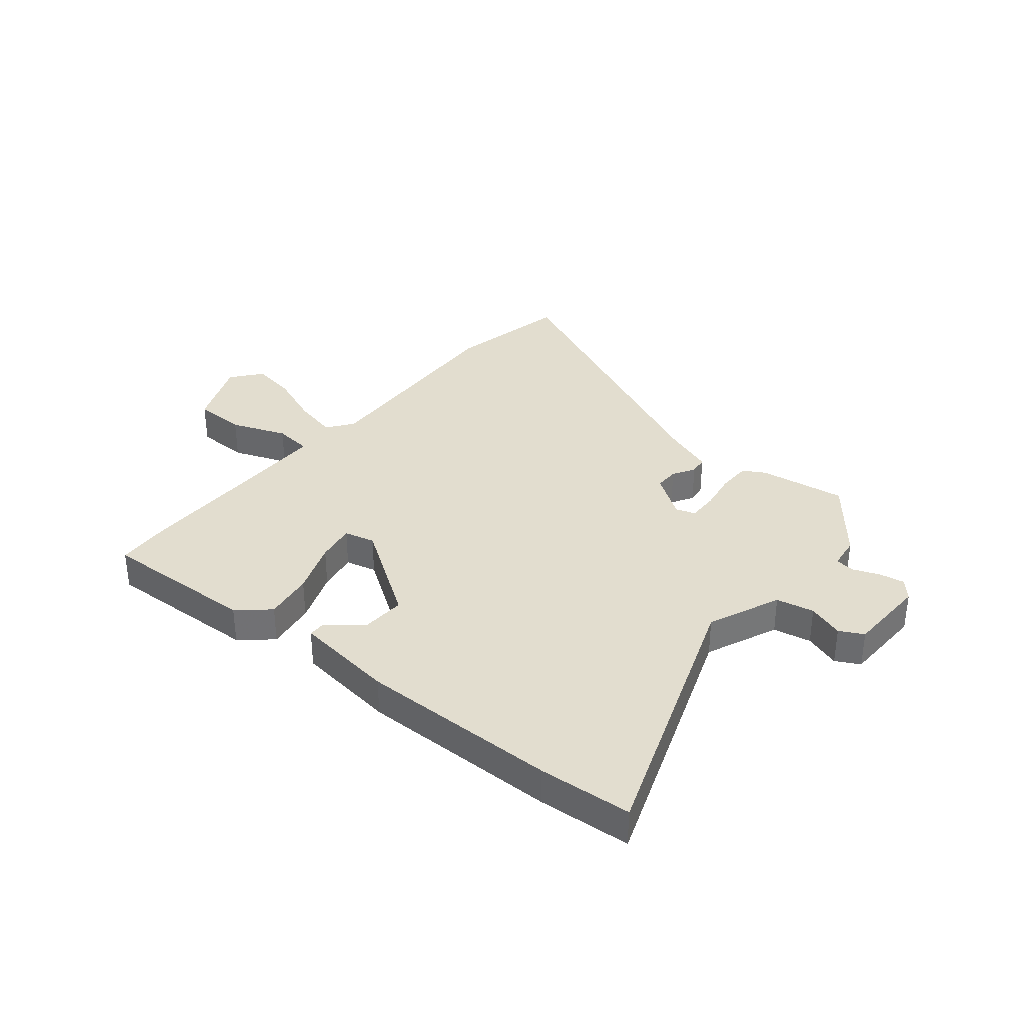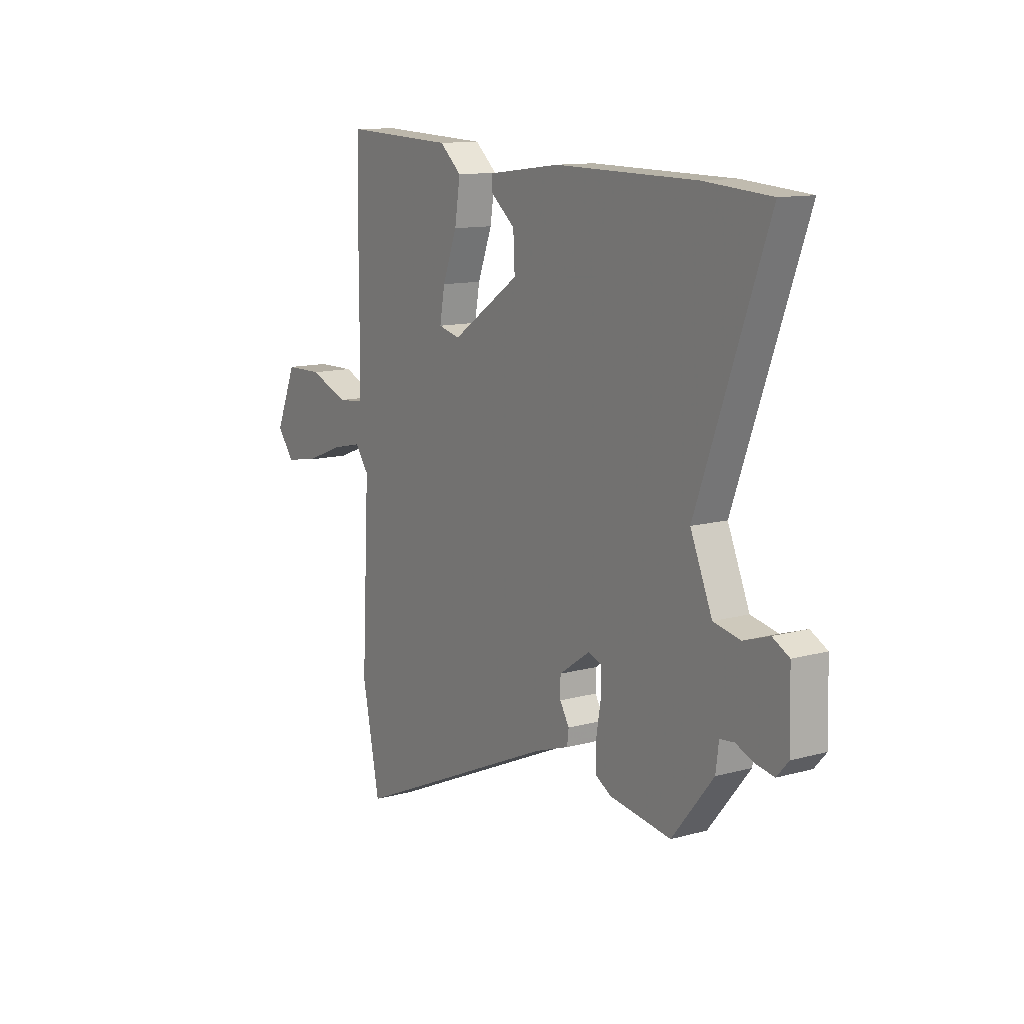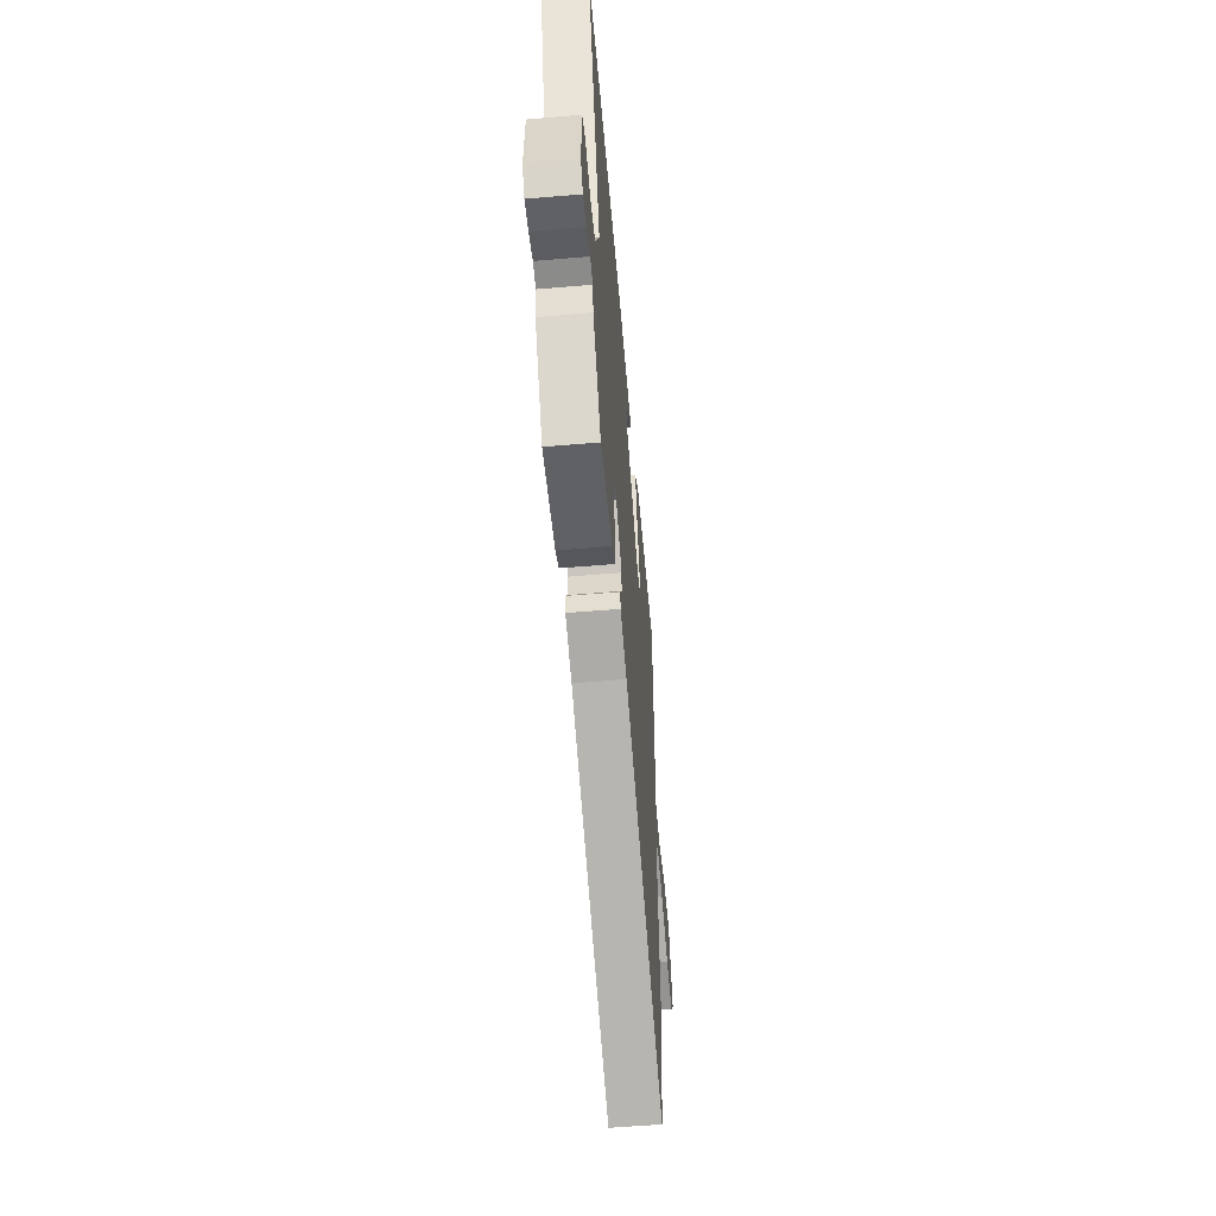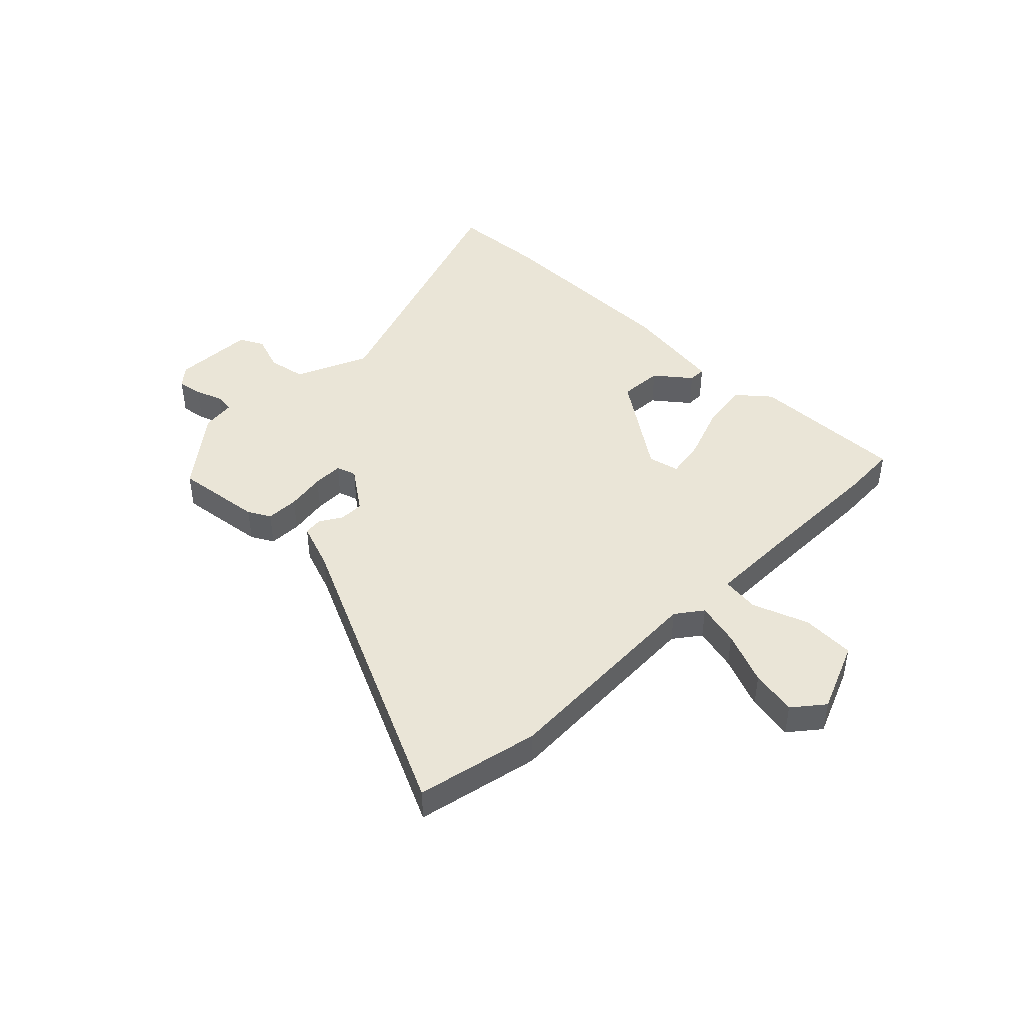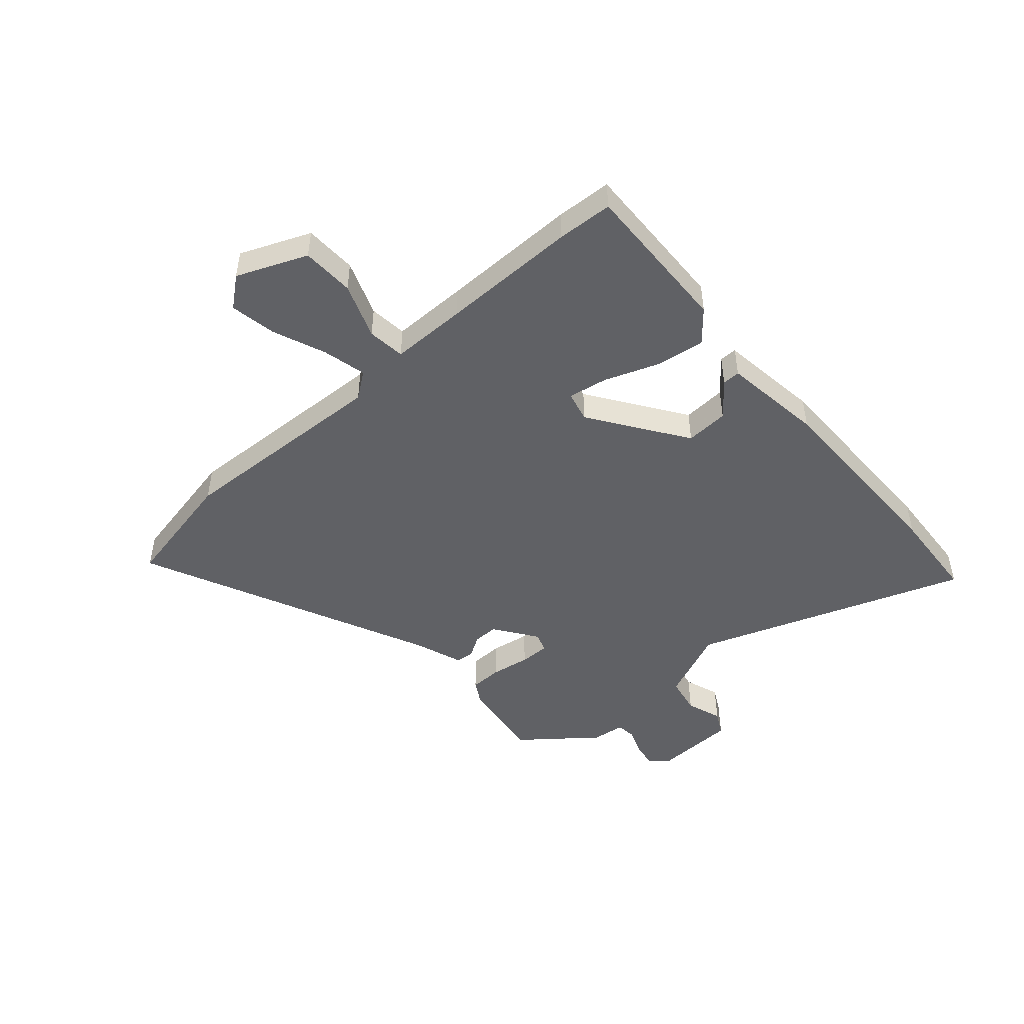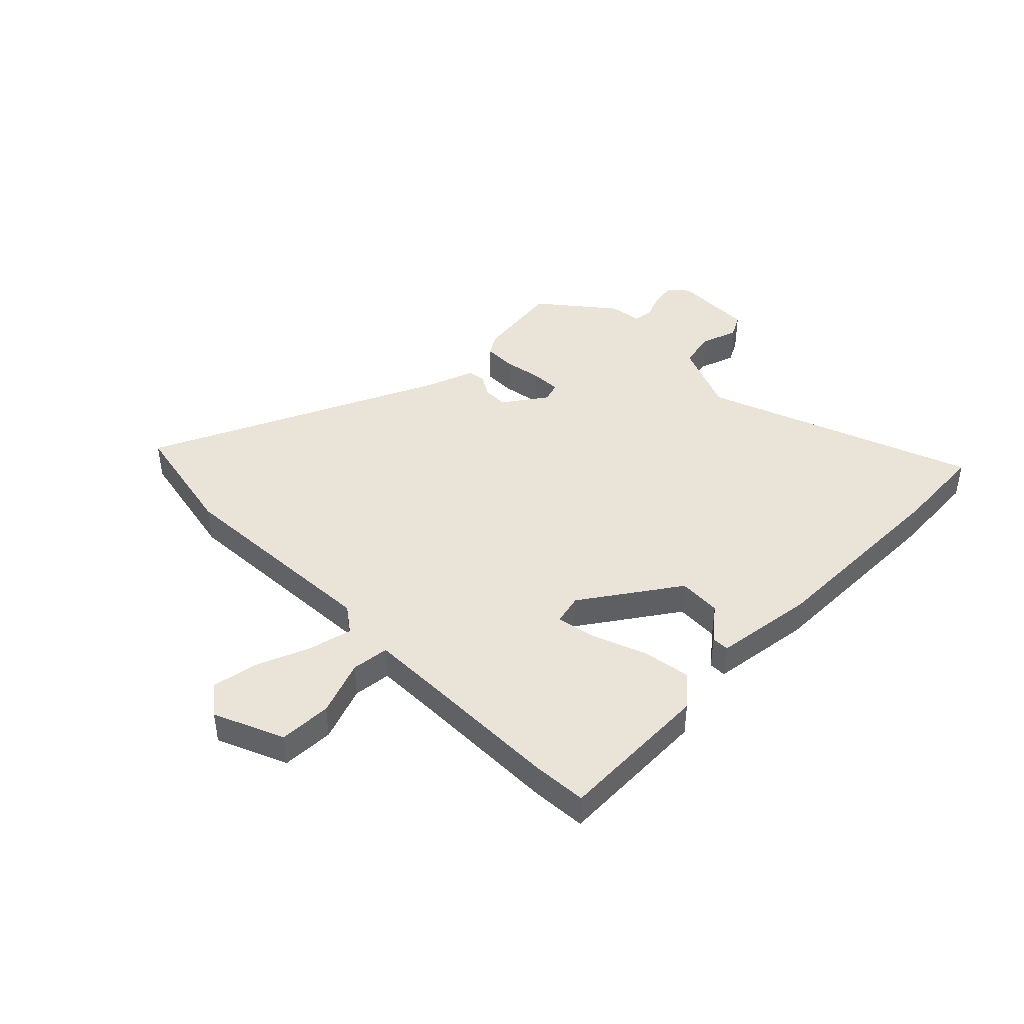
<metadata>
{"format":"obj","ext":"obj","renderer":"f3d","projection":"perspective","resolution":1024,"background":"white","views":[{"elev":34.8,"azim":39.5,"up":"+Y"},{"elev":12.1,"azim":56.9,"up":"+Z"},{"elev":-57.5,"azim":95.0,"up":"+Z"},{"elev":44.4,"azim":-134.6,"up":"+Y"},{"elev":-47.7,"azim":-48.3,"up":"+Y"},{"elev":42.8,"azim":-44.6,"up":"+Y"}]}
</metadata>
<code>
v -0.504 0.07 0.435
v -0.498 0.07 0.536
v -0.215 0.07 0.524
v -0.159 0.07 0.475
v -0.173 0.07 0.385
v -0.21 0.07 0.288
v -0.223 0.07 0.216
v -0.167 0.07 0.202
v 0.008 0.07 0.32
v 0.004 0.07 0.399
v -0.058 0.07 0.45
v -0.058 0.07 0.482
v 0.127 0.07 0.505
v 0.49 0.07 0.501
v 0.66 0.07 0.488
v 0.48 0.07 -0.003
v 0.536 0.07 -0.135
v 0.605 0.07 -0.149
v 0.671 0.07 -0.127
v 0.714 0.07 -0.15
v 0.718 0.07 -0.298
v 0.688 0.07 -0.332
v 0.642 0.07 -0.324
v 0.594 0.07 -0.305
v 0.558 0.07 -0.309
v 0.55 0.07 -0.369
v 0.444 0.07 -0.5
v 0.286 0.07 -0.477
v 0.246 0.07 -0.454
v 0.245 0.07 -0.394
v 0.257 0.07 -0.323
v 0.258 0.07 -0.268
v 0.222 0.07 -0.256
v 0.144 0.07 -0.31
v 0.144 0.07 -0.355
v 0.168 0.07 -0.395
v 0.164 0.07 -0.429
v 0.077 0.07 -0.459
v -0.46 0.07 -0.7
v -0.505 0.07 -0.477
v -0.485 0.07 -0.083
v -0.52 0.07 -0.035
v -0.6 0.07 -0.053
v -0.697 0.07 -0.091
v -0.781 0.07 -0.105
v -0.825 0.07 -0.05
v -0.771 0.07 0.077
v -0.675 0.07 0.079
v -0.574 0.07 0.04
v -0.505 0.07 0.047
v -0.504 0.07 0.186
v -0.504 0 0.435
v -0.498 0 0.536
v -0.215 0 0.524
v -0.159 0 0.475
v -0.173 0 0.385
v -0.21 0 0.288
v -0.223 0 0.216
v -0.167 0 0.202
v 0.008 0 0.32
v 0.004 0 0.399
v -0.058 0 0.45
v -0.058 0 0.482
v 0.127 0 0.505
v 0.49 0 0.501
v 0.66 0 0.488
v 0.48 0 -0.003
v 0.536 0 -0.135
v 0.605 0 -0.149
v 0.671 0 -0.127
v 0.714 0 -0.15
v 0.718 0 -0.298
v 0.688 0 -0.332
v 0.642 0 -0.324
v 0.594 0 -0.305
v 0.558 0 -0.309
v 0.55 0 -0.369
v 0.444 0 -0.5
v 0.286 0 -0.477
v 0.246 0 -0.454
v 0.245 0 -0.394
v 0.257 0 -0.323
v 0.258 0 -0.268
v 0.222 0 -0.256
v 0.144 0 -0.31
v 0.144 0 -0.355
v 0.168 0 -0.395
v 0.164 0 -0.429
v 0.077 0 -0.459
v -0.46 0 -0.7
v -0.505 0 -0.477
v -0.485 0 -0.083
v -0.52 0 -0.035
v -0.6 0 -0.053
v -0.697 0 -0.091
v -0.781 0 -0.105
v -0.825 0 -0.05
v -0.771 0 0.077
v -0.675 0 0.079
v -0.574 0 0.04
v -0.505 0 0.047
v -0.504 0 0.186
f 46 47 48 49
f 46 49 50
f 43 44 45 46
f 42 43 46 50
f 41 42 50
f 38 39 40 41
f 38 41 50 51
f 35 36 37 38
f 34 35 38 51
f 28 29 30 31
f 28 31 32
f 25 26 27 28
f 25 28 32
f 24 25 32 33
f 22 23 24
f 21 22 24
f 18 19 20 21
f 17 18 21 24
f 16 17 24 33
f 10 11 12 13
f 9 10 13 14
f 8 9 14 15
f 3 4 5 6
f 3 6 7
f 2 3 7
f 1 2 7
f 51 1 7
f 34 51 7 8
f 16 33 34
f 8 15 16 34
f 100 99 98 97
f 101 100 97
f 97 96 95 94
f 101 97 94 93
f 101 93 92
f 92 91 90 89
f 102 101 92 89
f 89 88 87 86
f 102 89 86 85
f 82 81 80 79
f 83 82 79
f 79 78 77 76
f 83 79 76
f 84 83 76 75
f 75 74 73
f 75 73 72
f 72 71 70 69
f 75 72 69 68
f 84 75 68 67
f 64 63 62 61
f 65 64 61 60
f 66 65 60 59
f 57 56 55 54
f 58 57 54
f 58 54 53
f 58 53 52
f 58 52 102
f 59 58 102 85
f 85 84 67
f 85 67 66 59
f 1 52 53 2
f 2 53 54 3
f 3 54 55 4
f 4 55 56 5
f 5 56 57 6
f 6 57 58 7
f 7 58 59 8
f 8 59 60 9
f 9 60 61 10
f 10 61 62 11
f 11 62 63 12
f 12 63 64 13
f 13 64 65 14
f 14 65 66 15
f 15 66 67 16
f 16 67 68 17
f 17 68 69 18
f 18 69 70 19
f 19 70 71 20
f 20 71 72 21
f 21 72 73 22
f 22 73 74 23
f 23 74 75 24
f 24 75 76 25
f 25 76 77 26
f 26 77 78 27
f 27 78 79 28
f 28 79 80 29
f 29 80 81 30
f 30 81 82 31
f 31 82 83 32
f 32 83 84 33
f 33 84 85 34
f 34 85 86 35
f 35 86 87 36
f 36 87 88 37
f 37 88 89 38
f 38 89 90 39
f 39 90 91 40
f 40 91 92 41
f 41 92 93 42
f 42 93 94 43
f 43 94 95 44
f 44 95 96 45
f 45 96 97 46
f 46 97 98 47
f 47 98 99 48
f 48 99 100 49
f 49 100 101 50
f 50 101 102 51
f 51 102 52 1

</code>
